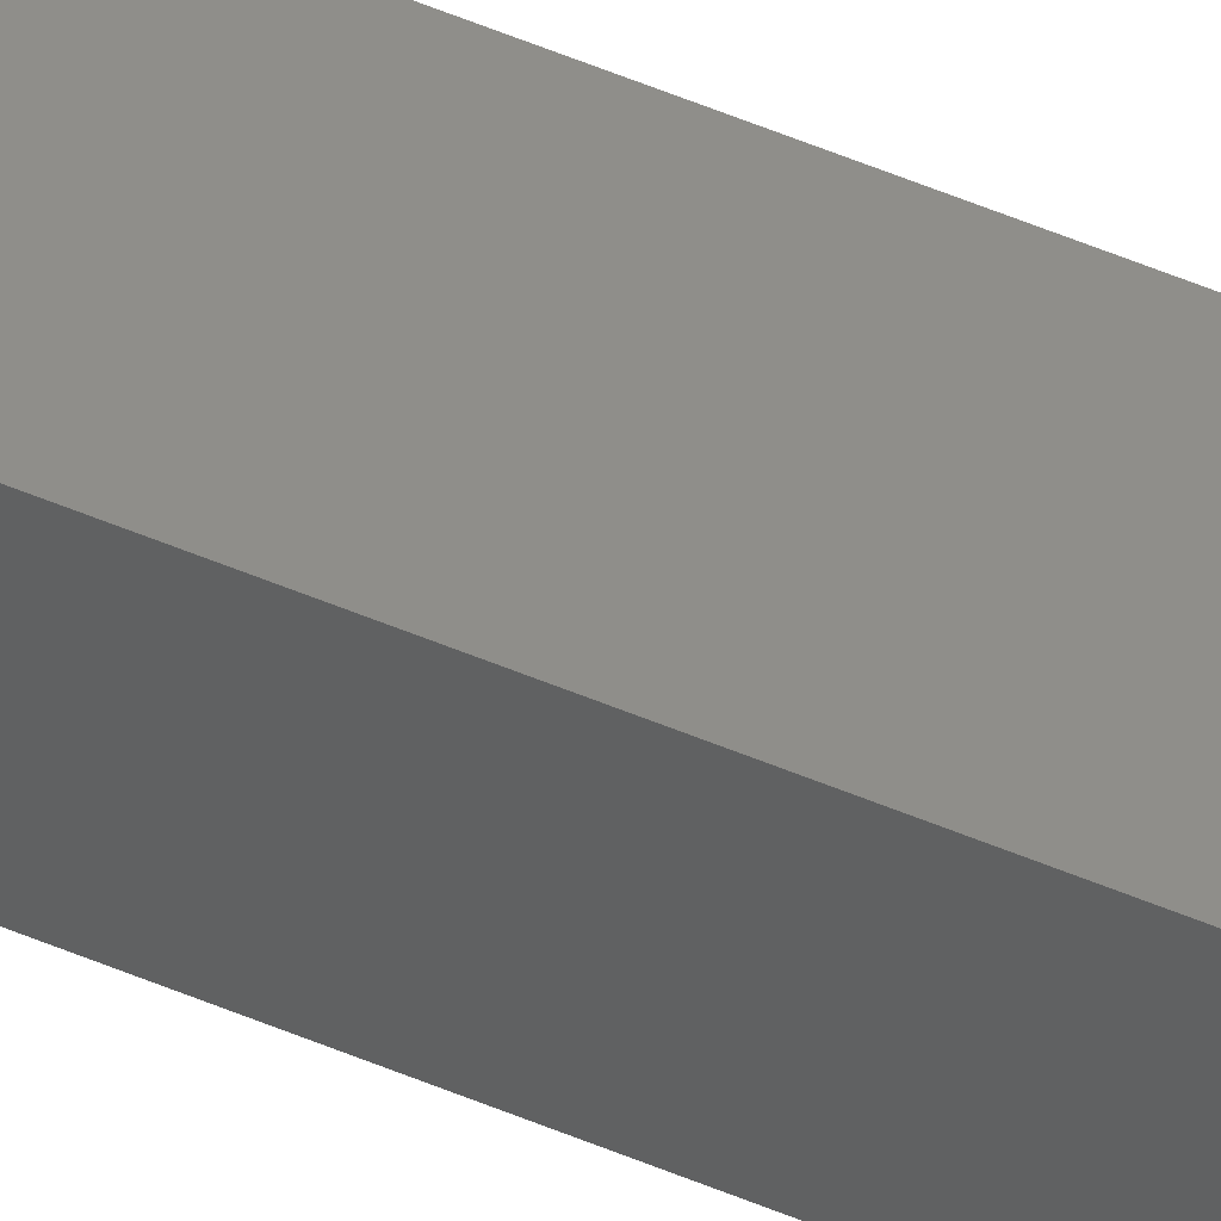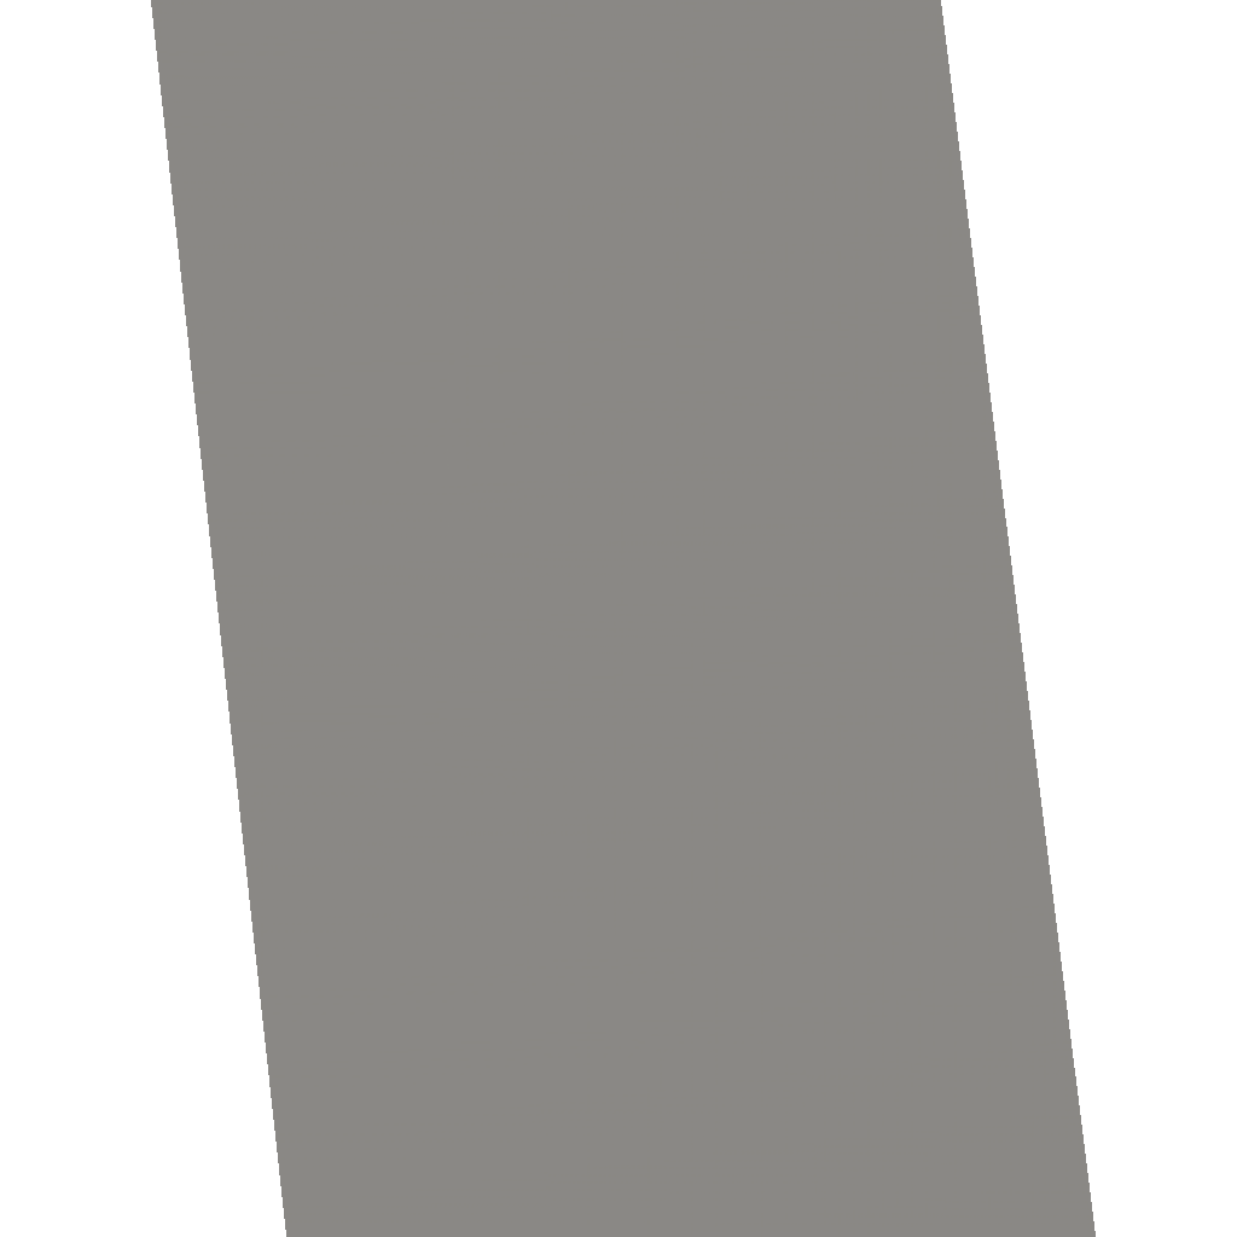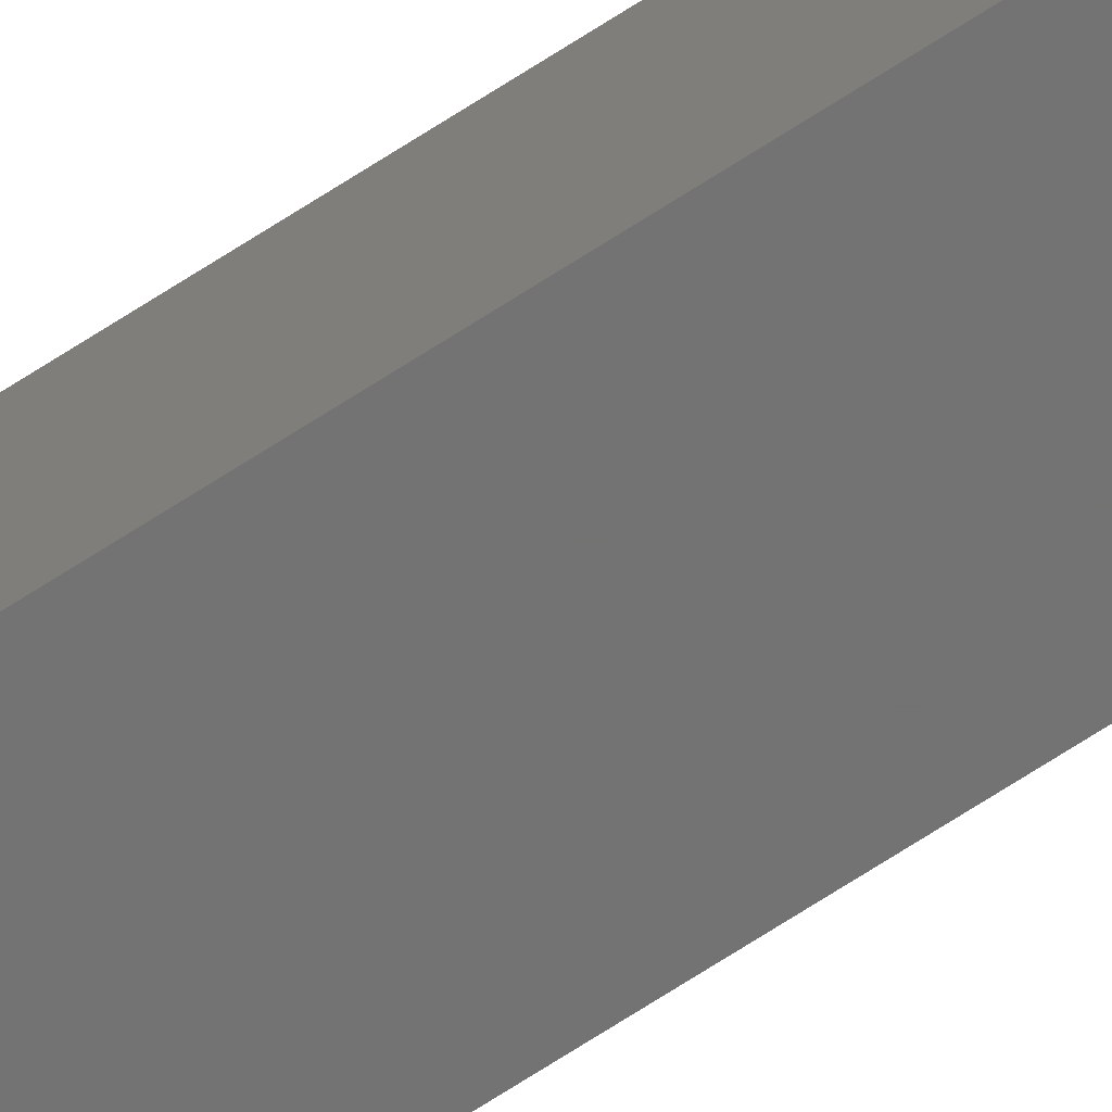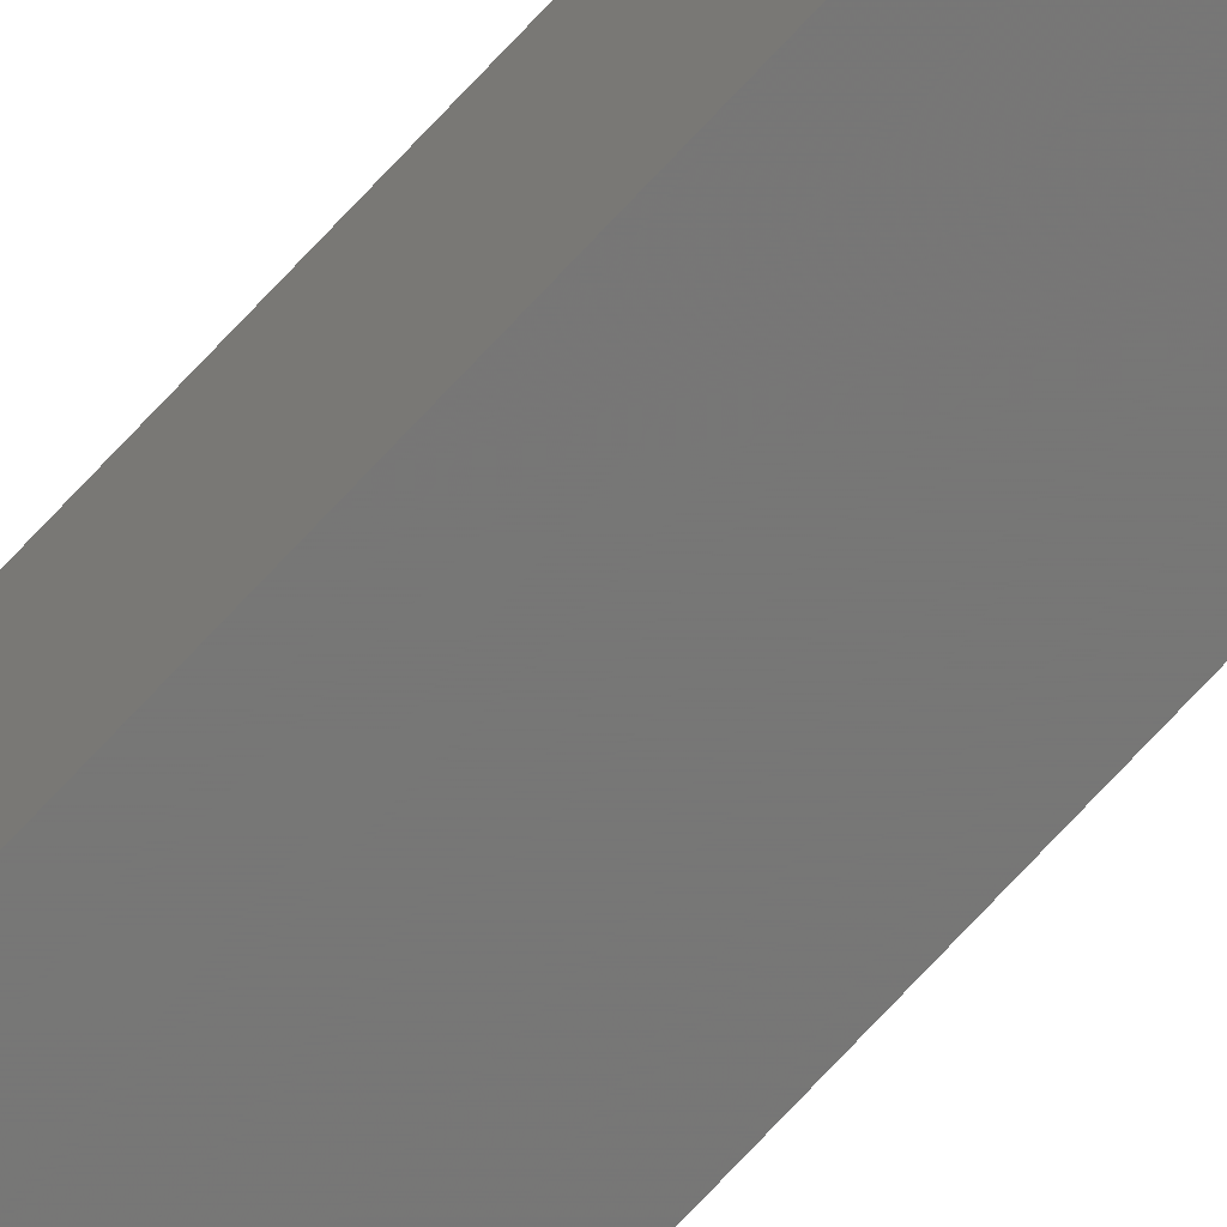
<metadata>
{"format":"stl","ext":"stl","renderer":"f3d","projection":"perspective","resolution":1024,"background":"white","views":[{"elev":40.1,"azim":119.5,"up":"+Y"},{"elev":29.4,"azim":176.7,"up":"+Y"},{"elev":-60.8,"azim":-55.1,"up":"+Y"},{"elev":-72.9,"azim":137.1,"up":"+Y"}]}
</metadata>
<code>
# stl→obj: 16 verts, 28 faces
v -9.807 -3.828 -53.05
v -9.787 -3.83 -53.05
v -9.787 -3.83 -49.48
v -9.807 -3.828 -49.48
v -9.827 -3.826 -53.05
v -9.827 -3.826 -49.48
v -9.847 -3.824 -49.48
v -9.847 -3.824 -53.05
v -9.842 -3.774 -49.48
v -9.842 -3.774 -53.05
v -9.782 -3.781 -49.48
v -9.802 -3.778 -53.05
v -9.802 -3.778 -49.48
v -9.822 -3.776 -49.48
v -9.782 -3.781 -53.05
v -9.822 -3.776 -53.05
f 1 2 3
f 1 3 4
f 5 4 6
f 5 6 7
f 5 1 4
f 8 5 7
f 8 9 10
f 7 9 8
f 11 12 13
f 13 12 14
f 15 12 11
f 14 16 9
f 12 16 14
f 16 10 9
f 15 11 2
f 11 3 2
f 7 14 9
f 6 14 7
f 4 13 14
f 4 14 6
f 3 11 13
f 3 13 4
f 16 8 10
f 12 5 16
f 16 5 8
f 15 1 12
f 12 1 5
f 15 2 1

</code>
